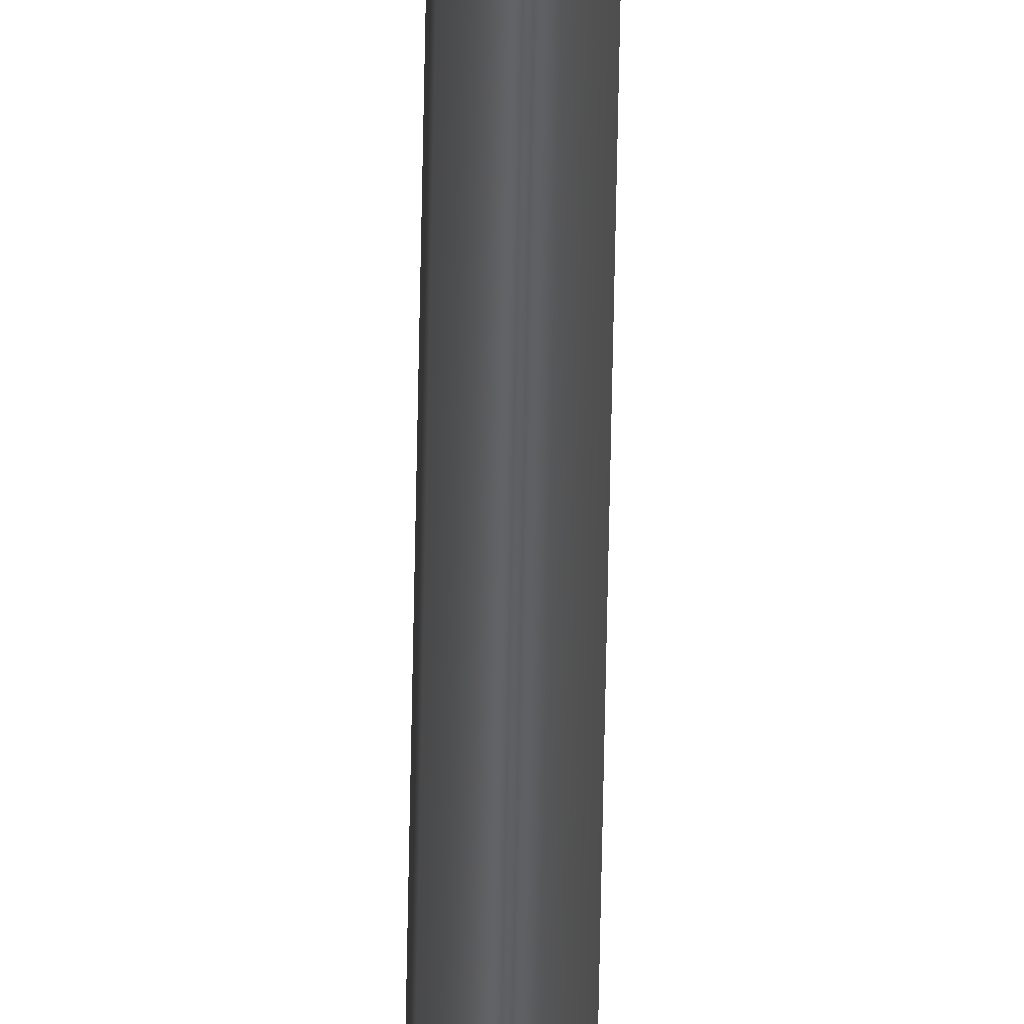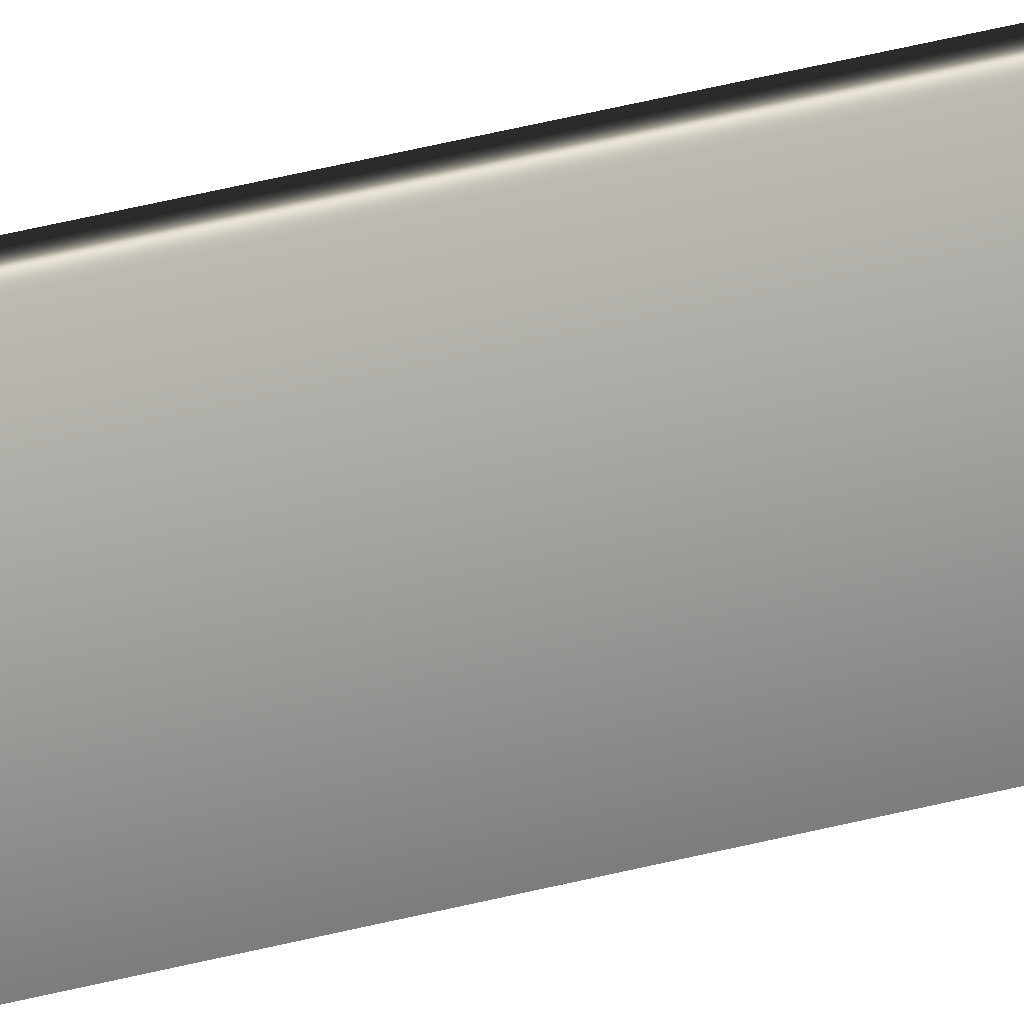
<metadata>
{"format":"obj","ext":"obj","renderer":"f3d","projection":"perspective","resolution":1024,"background":"white","views":[{"elev":-42.3,"azim":-0.8,"up":"+Y"},{"elev":14.6,"azim":-129.9,"up":"+Y"}]}
</metadata>
<code>
v 13.79 31.74 -30.09
v 13.79 31.76 -30.09
v 13.79 31.74 -31.57
v 13.79 31.76 -31.57
v 13.8 31.76 -31.57
v 13.8 31.74 -31.57
v 13.8 31.74 -30.09
v 13.8 31.76 -30.09
f 1 2 3
f 3 2 4
f 5 6 4
f 4 6 3
f 1 3 7
f 7 3 6
f 8 5 2
f 2 5 4
f 2 1 8
f 8 1 7
f 8 7 5
f 5 7 6

</code>
